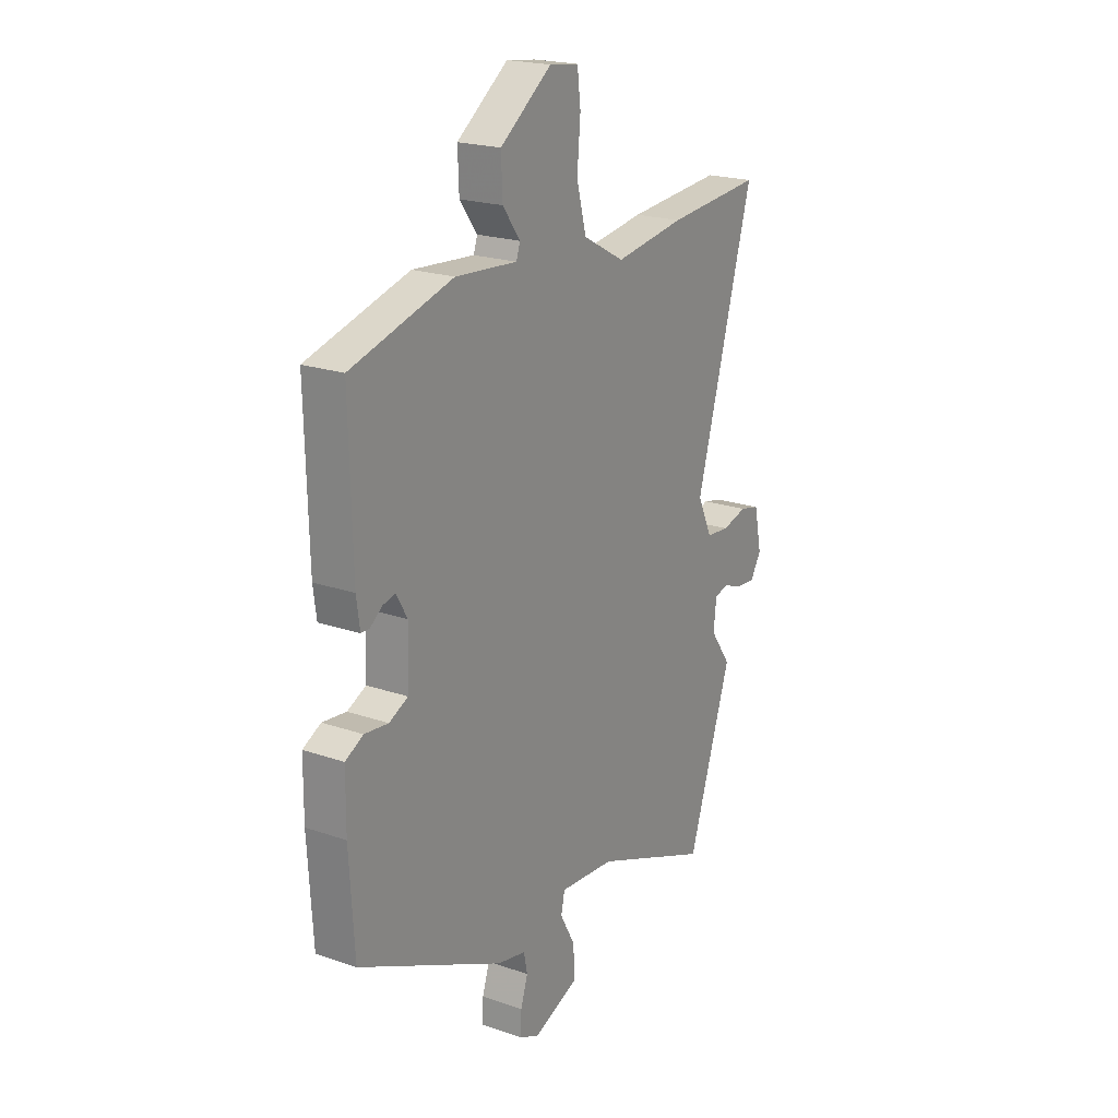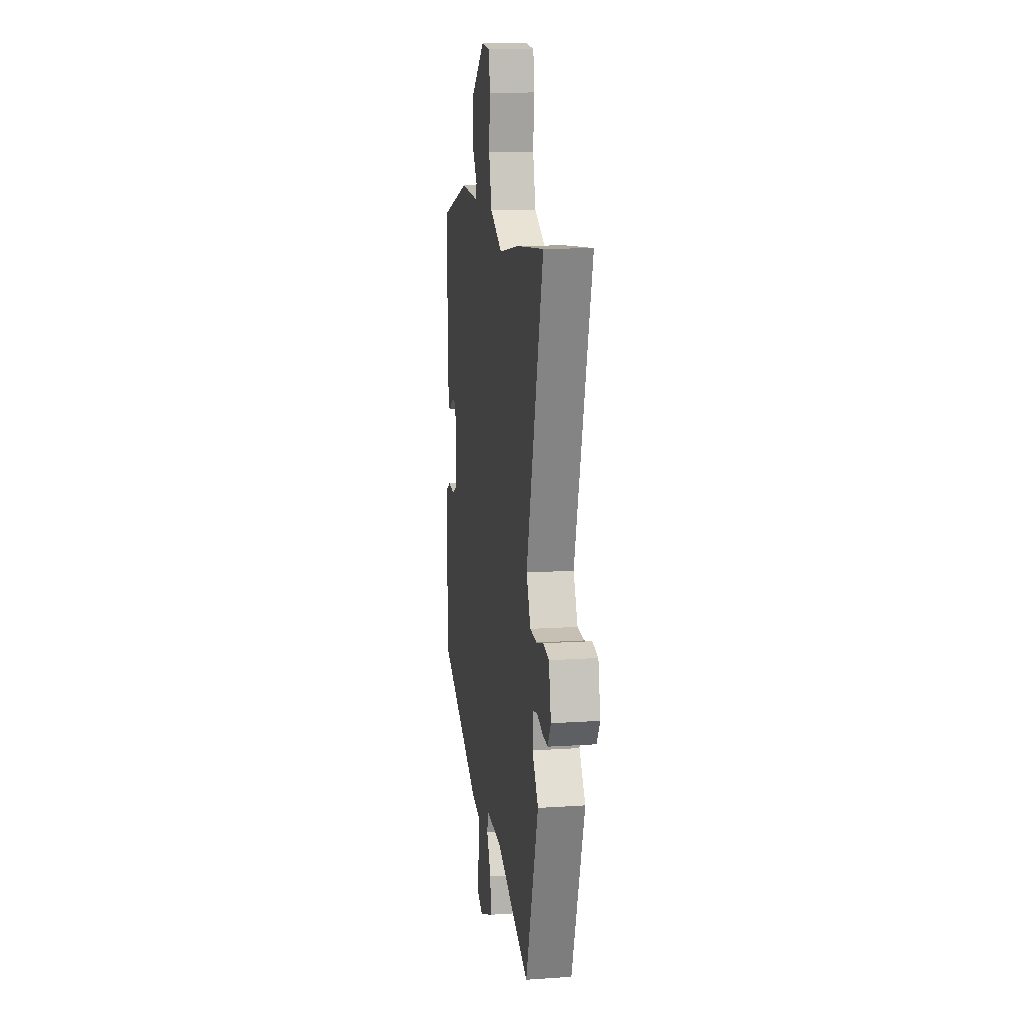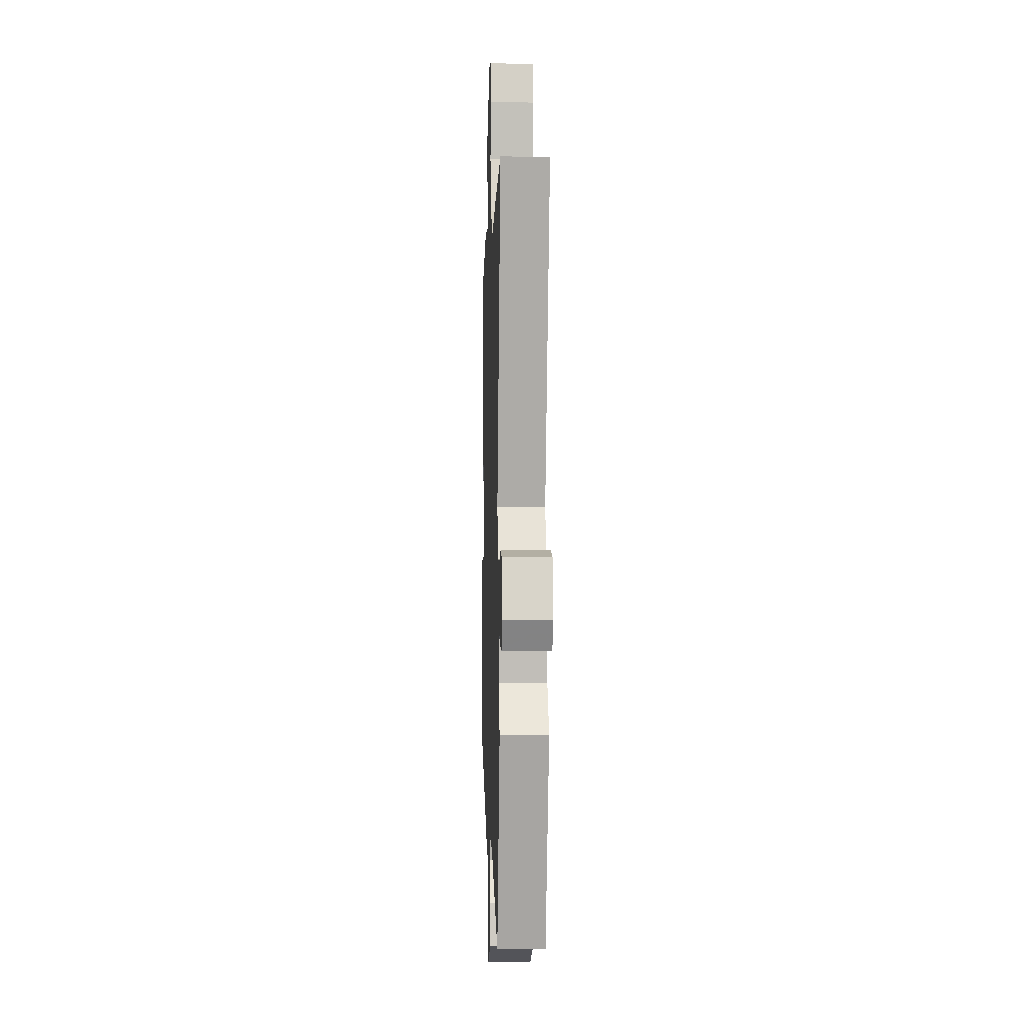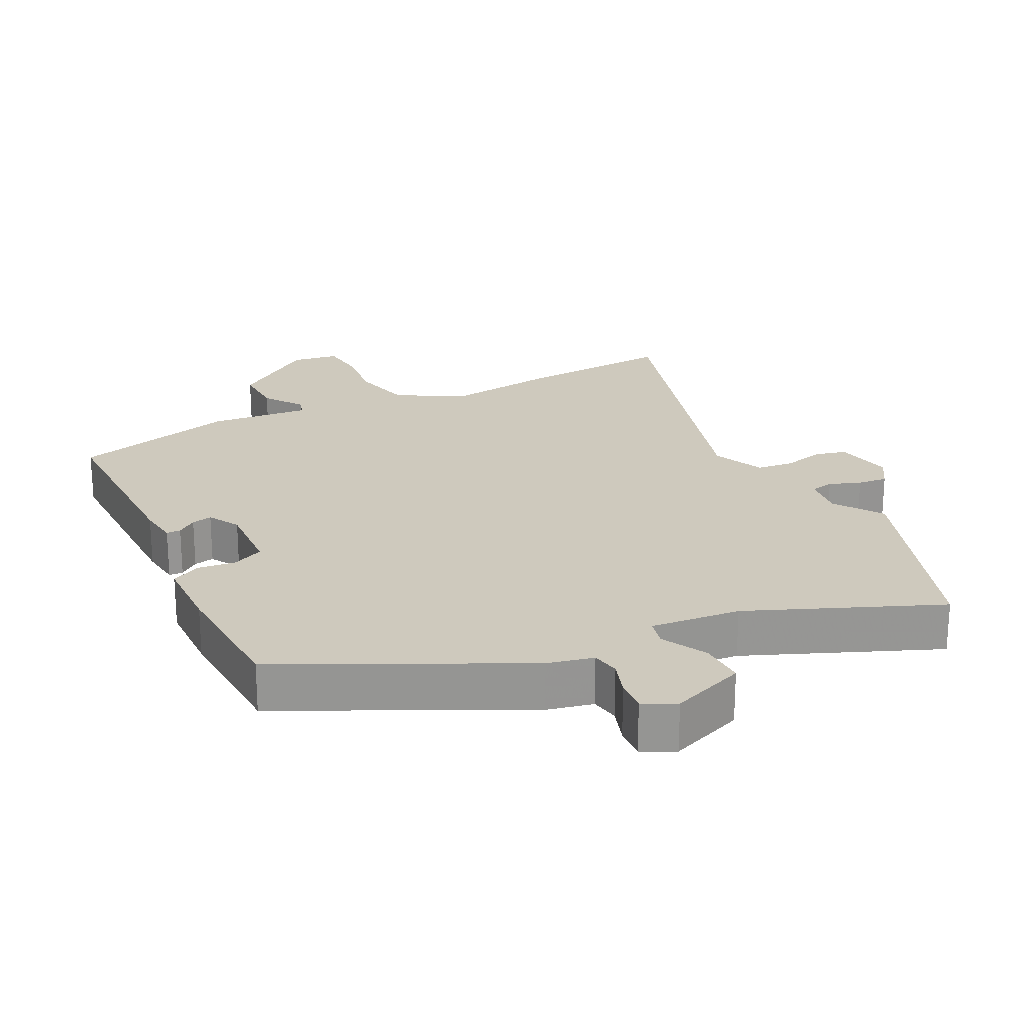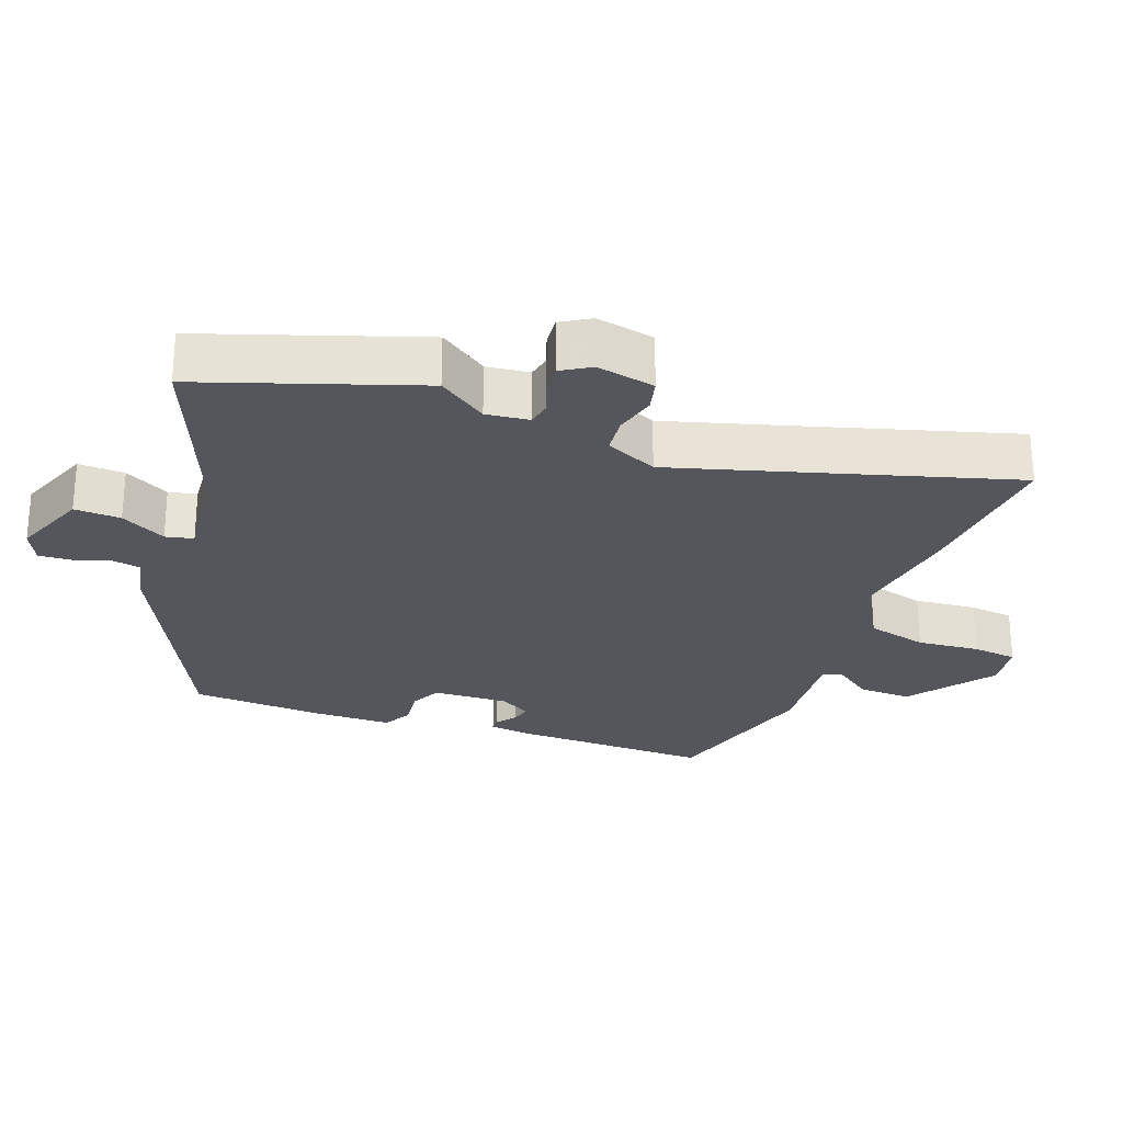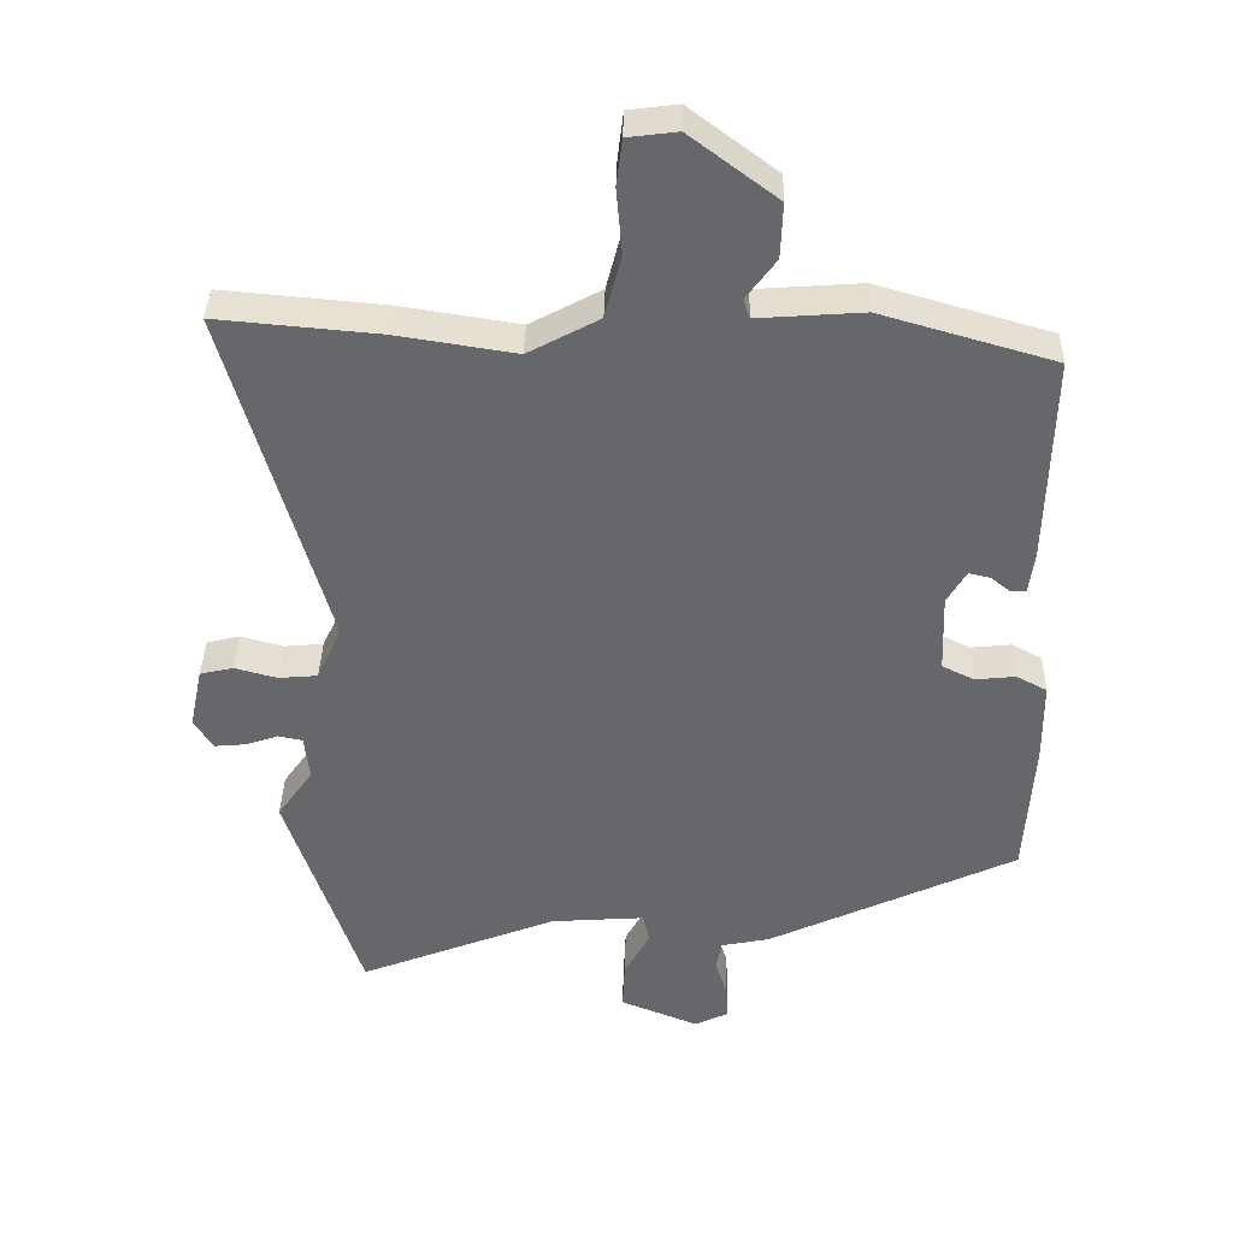
<metadata>
{"format":"obj","ext":"obj","renderer":"f3d","projection":"perspective","resolution":1024,"background":"white","views":[{"elev":20.8,"azim":122.0,"up":"+Z"},{"elev":12.8,"azim":-98.7,"up":"+Z"},{"elev":-2.1,"azim":-92.1,"up":"+Z"},{"elev":22.7,"azim":154.2,"up":"+Y"},{"elev":-26.3,"azim":-110.0,"up":"+Y"},{"elev":37.6,"azim":1.4,"up":"+Z"}]}
</metadata>
<code>
v 0.488 0.07 -0.375
v 0.138 0.07 -0.541
v 0.07 0.07 -0.555
v 0.062 0.07 -0.597
v 0.079 0.07 -0.65
v 0.082 0.07 -0.698
v 0.034 0.07 -0.721
v -0.076 0.07 -0.677
v -0.073 0.07 -0.609
v -0.037 0.07 -0.543
v -0.046 0.07 -0.502
v -0.179 0.07 -0.512
v -0.459 0.07 -0.623
v -0.564 0.07 -0.307
v -0.514 0.07 -0.236
v -0.521 0.07 -0.173
v -0.555 0.07 -0.166
v -0.602 0.07 -0.182
v -0.646 0.07 -0.186
v -0.672 0.07 -0.143
v -0.654 0.07 -0.057
v -0.607 0.07 -0.046
v -0.547 0.07 -0.062
v -0.492 0.07 -0.057
v -0.457 0.07 0.019
v -0.596 0.07 0.508
v -0.368 0.07 0.488
v -0.201 0.07 0.462
v -0.101 0.07 0.516
v -0.078 0.07 0.605
v -0.086 0.07 0.697
v -0.078 0.07 0.763
v -0.008 0.07 0.772
v 0.115 0.07 0.68
v 0.112 0.07 0.602
v 0.07 0.07 0.545
v 0.079 0.07 0.518
v 0.227 0.07 0.529
v 0.471 0.07 0.459
v 0.464 0.07 0.163
v 0.456 0.07 0.104
v 0.435 0.07 0.104
v 0.407 0.07 0.126
v 0.377 0.07 0.133
v 0.35 0.07 0.087
v 0.354 0.07 -0.024
v 0.399 0.07 -0.046
v 0.456 0.07 -0.04
v 0.499 0.07 -0.063
v 0.5 0.07 -0.177
v 0.488 0 -0.375
v 0.138 0 -0.541
v 0.07 0 -0.555
v 0.062 0 -0.597
v 0.079 0 -0.65
v 0.082 0 -0.698
v 0.034 0 -0.721
v -0.076 0 -0.677
v -0.073 0 -0.609
v -0.037 0 -0.543
v -0.046 0 -0.502
v -0.179 0 -0.512
v -0.459 0 -0.623
v -0.564 0 -0.307
v -0.514 0 -0.236
v -0.521 0 -0.173
v -0.555 0 -0.166
v -0.602 0 -0.182
v -0.646 0 -0.186
v -0.672 0 -0.143
v -0.654 0 -0.057
v -0.607 0 -0.046
v -0.547 0 -0.062
v -0.492 0 -0.057
v -0.457 0 0.019
v -0.596 0 0.508
v -0.368 0 0.488
v -0.201 0 0.462
v -0.101 0 0.516
v -0.078 0 0.605
v -0.086 0 0.697
v -0.078 0 0.763
v -0.008 0 0.772
v 0.115 0 0.68
v 0.112 0 0.602
v 0.07 0 0.545
v 0.079 0 0.518
v 0.227 0 0.529
v 0.471 0 0.459
v 0.464 0 0.163
v 0.456 0 0.104
v 0.435 0 0.104
v 0.407 0 0.126
v 0.377 0 0.133
v 0.35 0 0.087
v 0.354 0 -0.024
v 0.399 0 -0.046
v 0.456 0 -0.04
v 0.499 0 -0.063
v 0.5 0 -0.177
f 1 2 3
f 50 1 3
f 49 50 3
f 48 49 3
f 47 48 3
f 46 47 3
f 45 46 3
f 41 42 43
f 40 41 43
f 39 40 43
f 38 39 43
f 37 38 43
f 37 43 44
f 34 35 36
f 33 34 36
f 32 33 36
f 31 32 36
f 30 31 36
f 29 30 36 37
f 37 44 45
f 29 37 45
f 28 29 45
f 28 45 3
f 27 28 3
f 26 27 3
f 25 26 3
f 21 22 23
f 20 21 23
f 19 20 23
f 18 19 23
f 17 18 23
f 16 17 23 24
f 12 13 14 15
f 16 24 25
f 15 16 25
f 12 15 25
f 11 12 25
f 8 9 10
f 7 8 10
f 6 7 10
f 5 6 10
f 4 5 10
f 11 25 3 4
f 4 10 11
f 53 52 51
f 53 51 100
f 53 100 99
f 53 99 98
f 53 98 97
f 53 97 96
f 53 96 95
f 93 92 91
f 93 91 90
f 93 90 89
f 93 89 88
f 93 88 87
f 94 93 87
f 86 85 84
f 86 84 83
f 86 83 82
f 86 82 81
f 86 81 80
f 87 86 80 79
f 95 94 87
f 95 87 79
f 95 79 78
f 53 95 78
f 53 78 77
f 53 77 76
f 53 76 75
f 73 72 71
f 73 71 70
f 73 70 69
f 73 69 68
f 73 68 67
f 74 73 67 66
f 65 64 63 62
f 75 74 66
f 75 66 65
f 75 65 62
f 75 62 61
f 60 59 58
f 60 58 57
f 60 57 56
f 60 56 55
f 60 55 54
f 54 53 75 61
f 61 60 54
f 1 51 52 2
f 2 52 53 3
f 3 53 54 4
f 4 54 55 5
f 5 55 56 6
f 6 56 57 7
f 7 57 58 8
f 8 58 59 9
f 9 59 60 10
f 10 60 61 11
f 11 61 62 12
f 12 62 63 13
f 13 63 64 14
f 14 64 65 15
f 15 65 66 16
f 16 66 67 17
f 17 67 68 18
f 18 68 69 19
f 19 69 70 20
f 20 70 71 21
f 21 71 72 22
f 22 72 73 23
f 23 73 74 24
f 24 74 75 25
f 25 75 76 26
f 26 76 77 27
f 27 77 78 28
f 28 78 79 29
f 29 79 80 30
f 30 80 81 31
f 31 81 82 32
f 32 82 83 33
f 33 83 84 34
f 34 84 85 35
f 35 85 86 36
f 36 86 87 37
f 37 87 88 38
f 38 88 89 39
f 39 89 90 40
f 40 90 91 41
f 41 91 92 42
f 42 92 93 43
f 43 93 94 44
f 44 94 95 45
f 45 95 96 46
f 46 96 97 47
f 47 97 98 48
f 48 98 99 49
f 49 99 100 50
f 50 100 51 1

</code>
